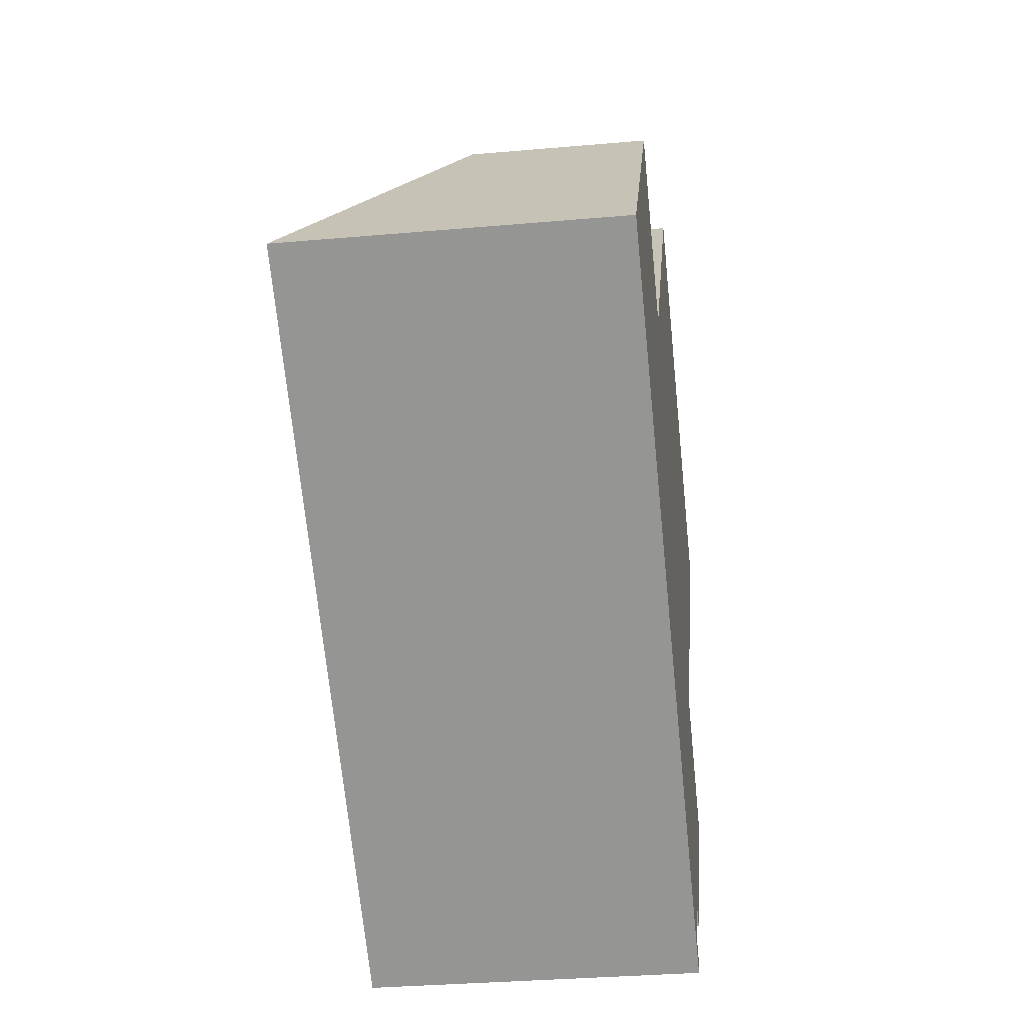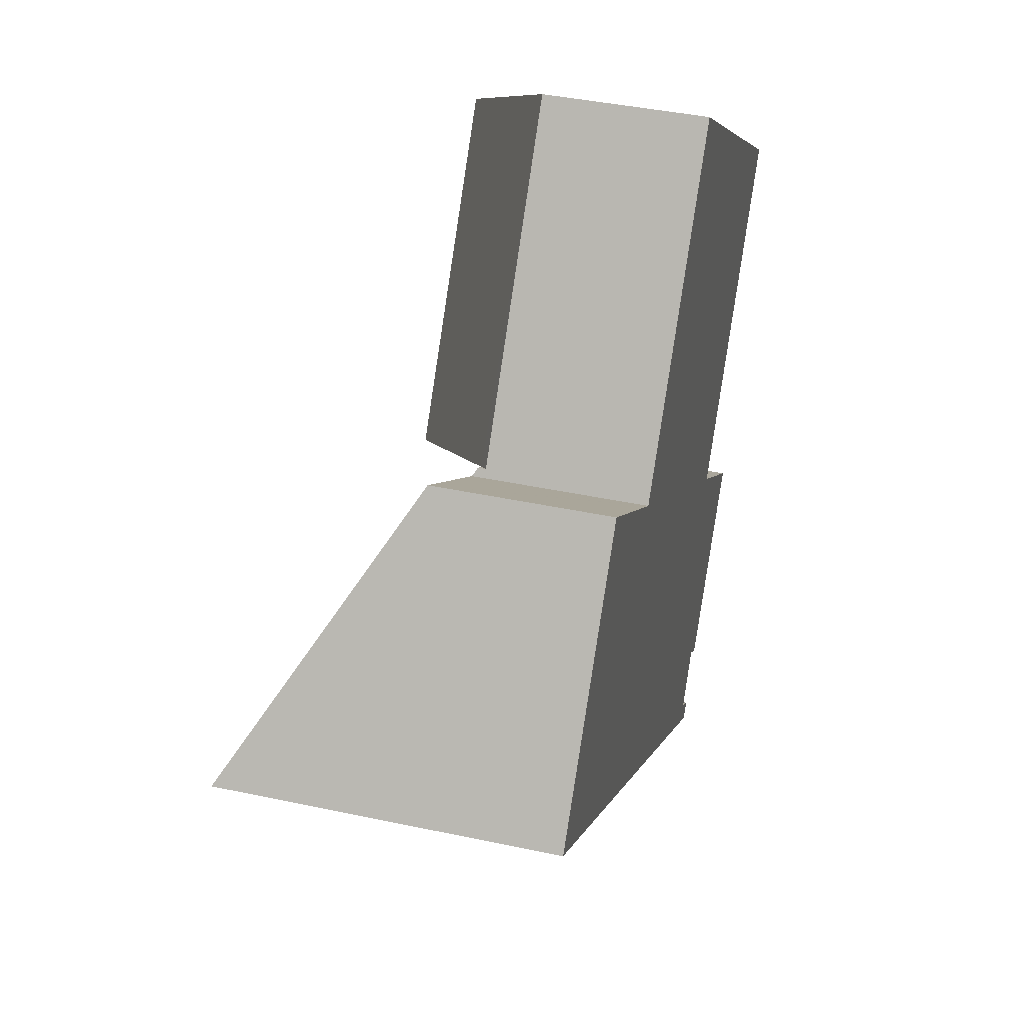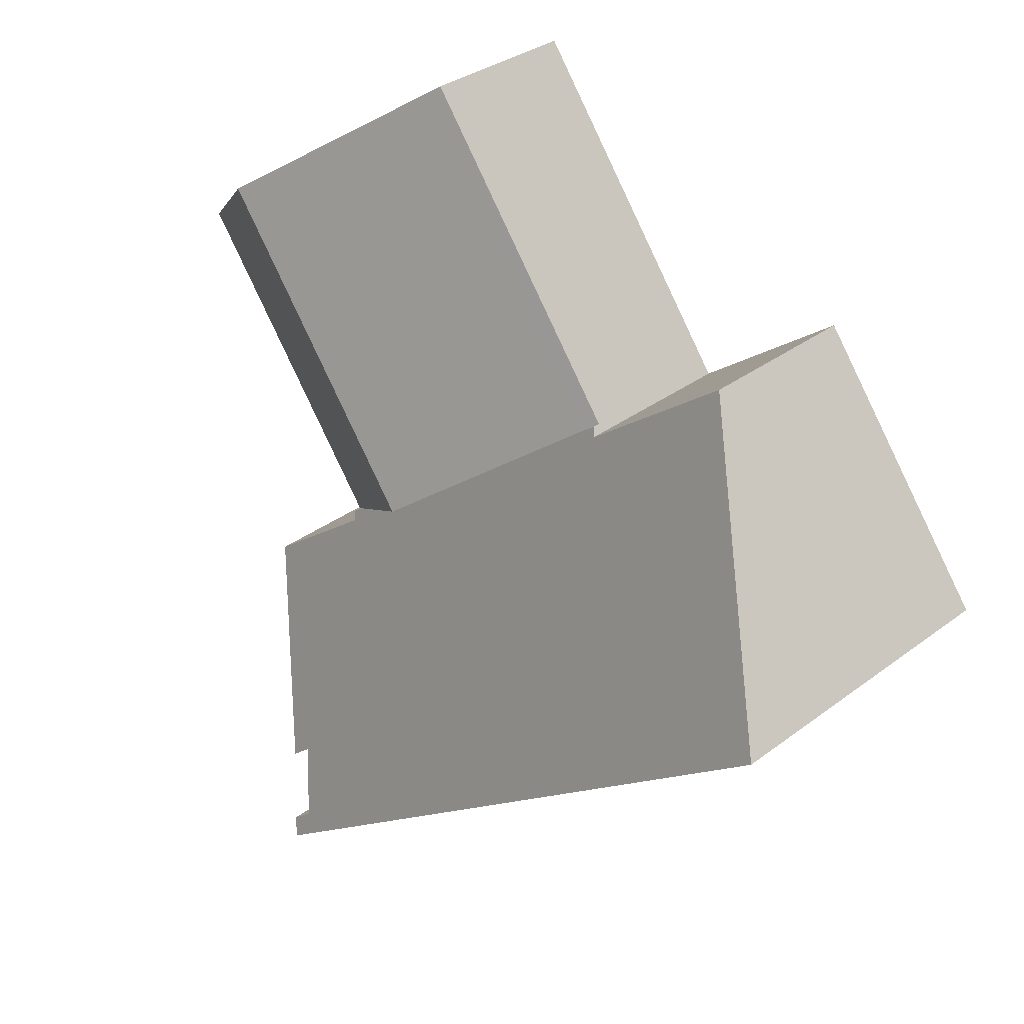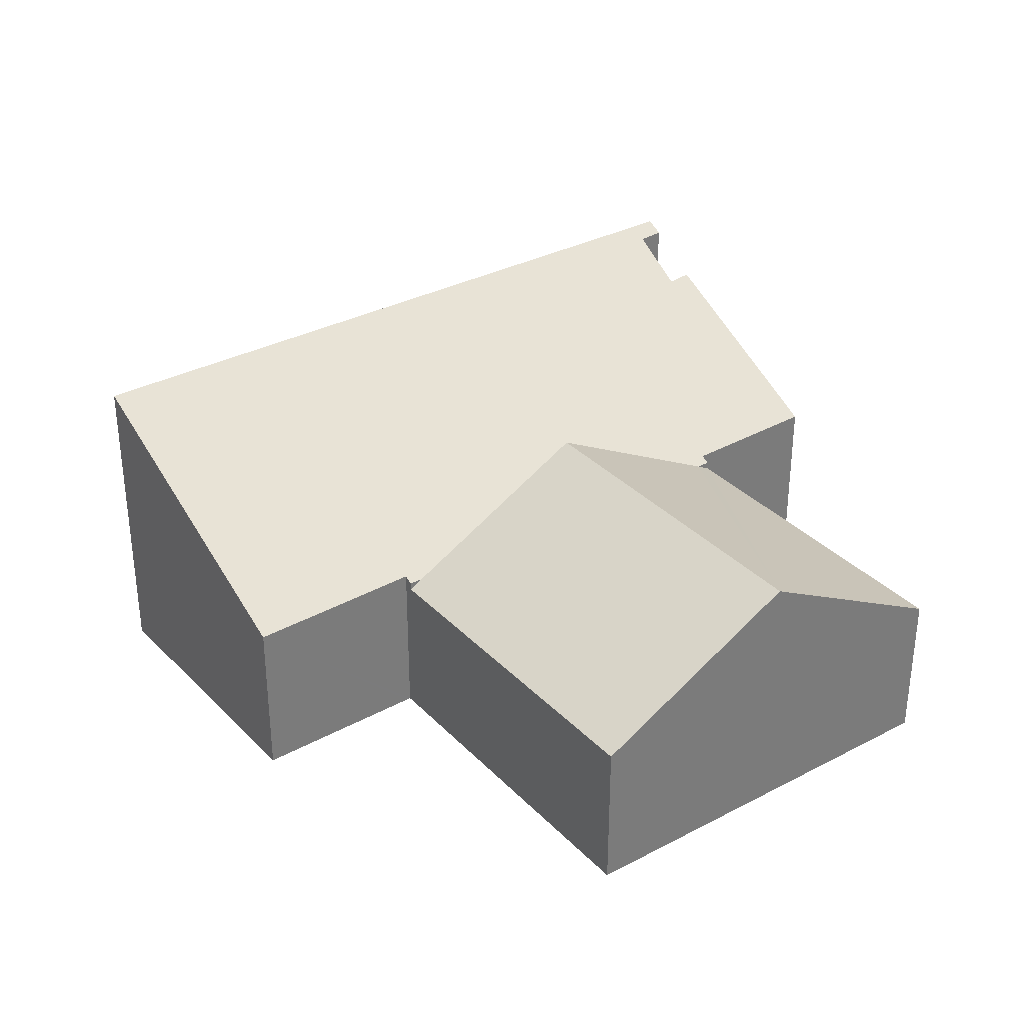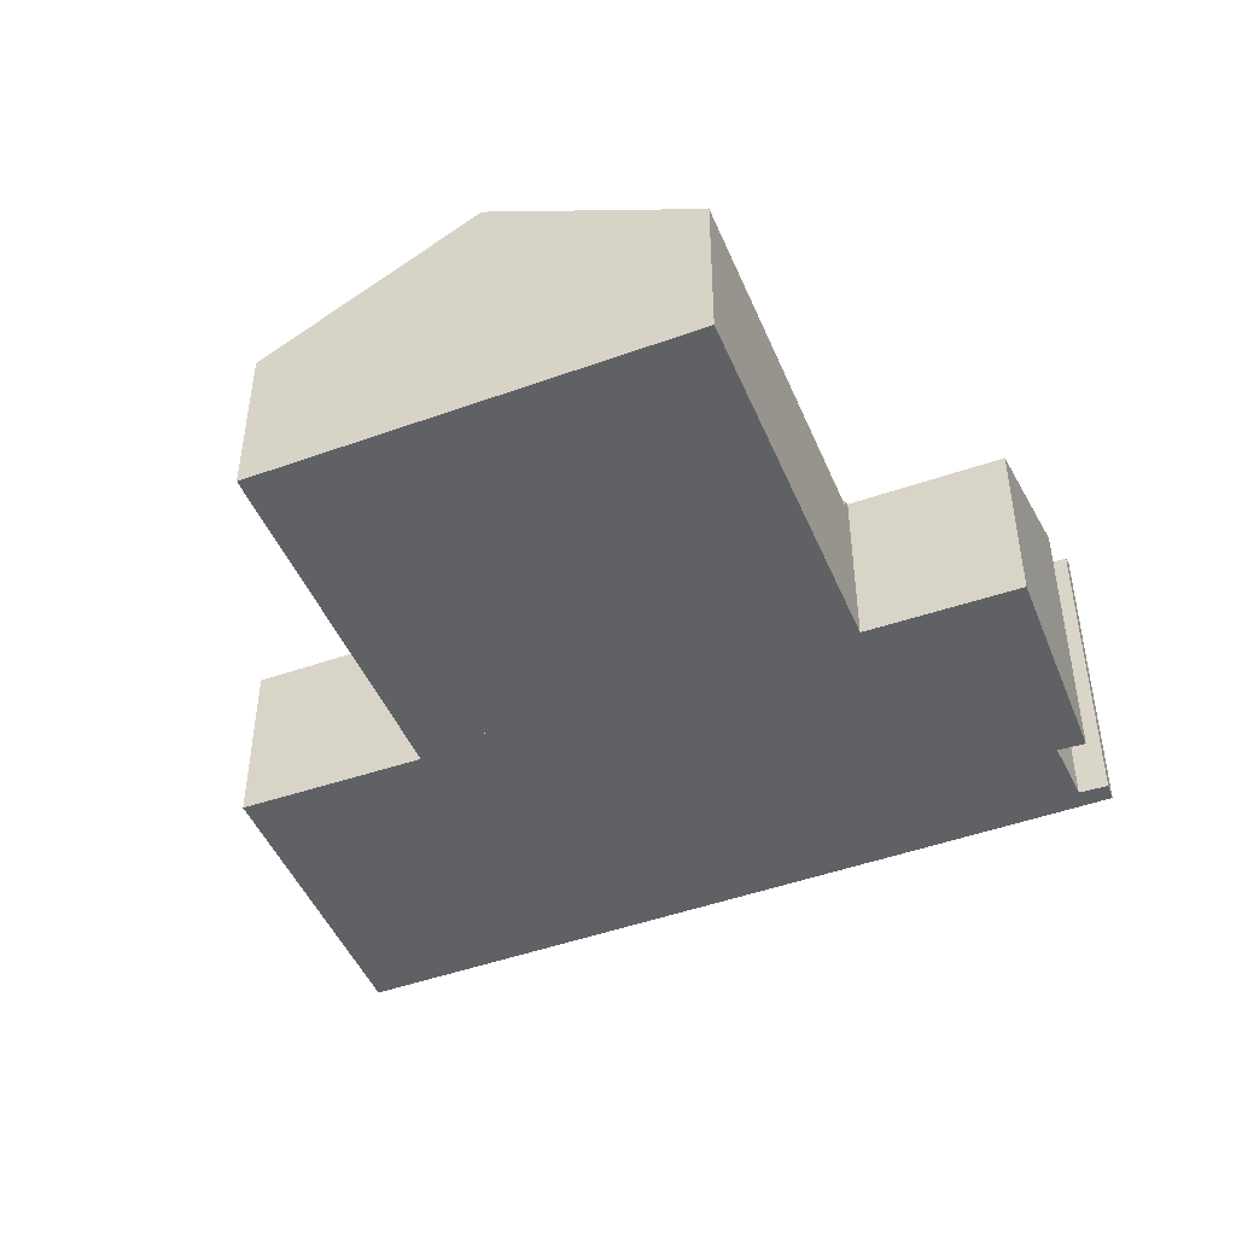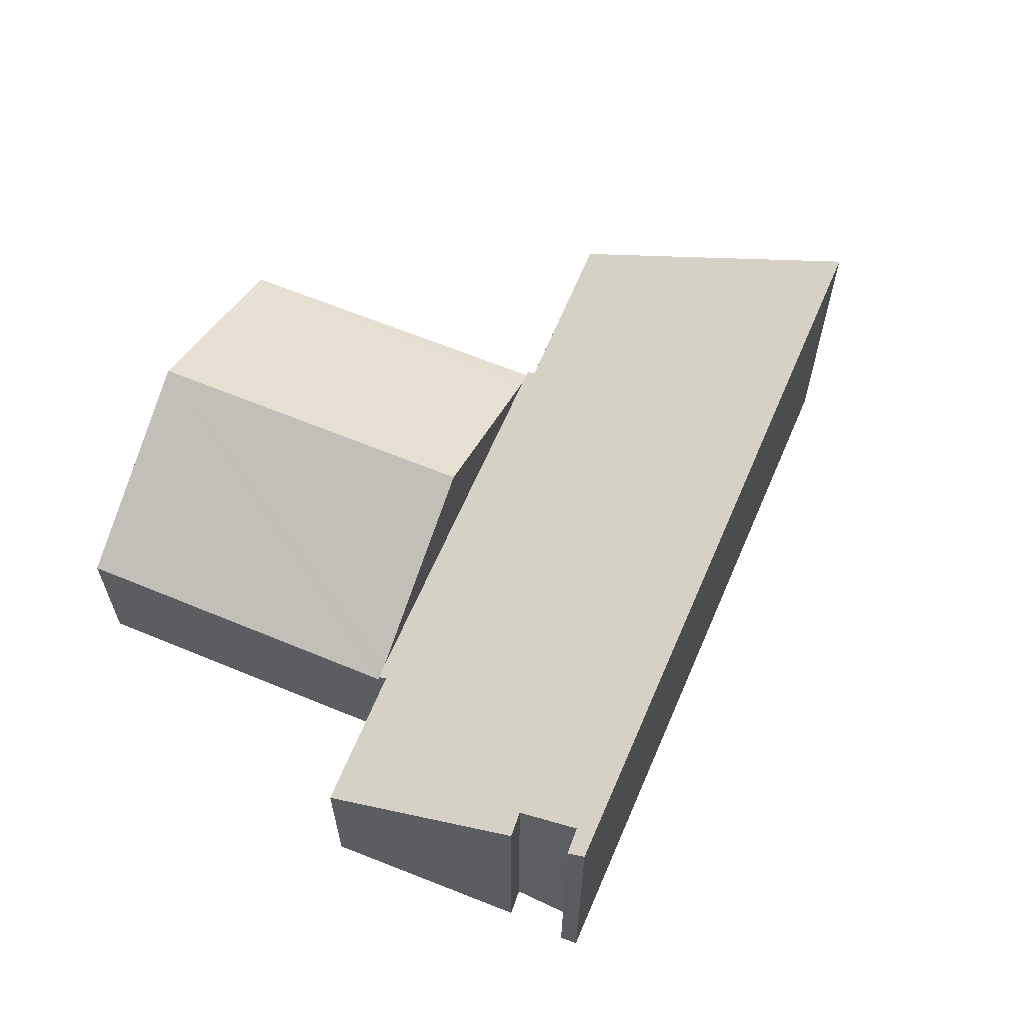
<metadata>
{"format":"obj","ext":"obj","renderer":"f3d","projection":"perspective","resolution":1024,"background":"white","views":[{"elev":-32.6,"azim":-83.0,"up":"+Z"},{"elev":40.9,"azim":-75.3,"up":"+Z"},{"elev":32.7,"azim":-136.3,"up":"+Z"},{"elev":33.5,"azim":-0.1,"up":"+Y"},{"elev":-46.3,"azim":58.1,"up":"+Y"},{"elev":63.5,"azim":148.8,"up":"+Y"}]}
</metadata>
<code>
v  15.85 3.706 -2.594
v  16.68 6.344 7.016
v  20.73 3.71 4.12
v  15.58 3.885 -2.398
v  11.8 6.348 0.317
v  12.64 3.71 9.913
v  8.02 3.885 3.032
v  7.747 3.706 3.228
v  12.64 -6.07e-16 9.913
v  7.747 -1.977e-16 3.228
v  16.68 -4.296e-16 7.016
v  20.73 -2.523e-16 4.12
v  15.85 1.588e-16 -2.594
v  15.58 1.468e-16 -2.398
v  11.8 -1.941e-17 0.317
v  8.02 -1.857e-16 3.032
v  15.85 3.885 -2.594
v  15.72 3.996 -2.767
v  4.186 3.955 5.622
v  3.452 7.584 -2.468
v  0 7.59 4.648e-16
v  11.75 7.572 -8.403
v  7.625 3.992 3.061
v  7.747 3.885 3.228
v  11.8 3.885 0.317
v  14.29 7.334 -9.661
v  15.1 6.563 -8.414
v  15.58 6.586 -8.813
v  15.8 3.997 -2.827
v  18.55 4.026 -4.869
v  14.54 7.567 -10.4
v  14.8 7.351 -10.07
v  7.545 3.992 3.121
v  7.625 -1.874e-16 3.061
v  7.545 -1.911e-16 3.121
v  4.186 -3.442e-16 5.622
v  15.72 1.694e-16 -2.767
v  18.55 2.981e-16 -4.869
v  15.8 1.731e-16 -2.827
v  14.8 6.165e-16 -10.07
v  14.29 5.916e-16 -9.661
v  0 0 0
v  15.58 5.396e-16 -8.813
v  15.1 5.152e-16 -8.414
v  14.54 6.366e-16 -10.4
v  11.75 5.145e-16 -8.403
v  3.452 1.511e-16 -2.468
g defaultobject
f 1 2 3
f 2 1 4
f 2 4 5
f 5 6 2
f 6 5 7
f 6 7 8
f 8 9 6
f 9 8 10
f 9 2 6
f 2 9 11
f 2 11 3
f 3 11 12
f 12 1 3
f 1 12 13
f 13 4 1
f 4 13 5
f 5 13 14
f 5 14 7
f 7 14 15
f 7 15 16
f 7 16 8
f 8 16 10
f 11 13 12
f 13 11 9
f 13 9 14
f 14 9 15
f 15 9 16
f 16 9 10
f 17 18 4
f 19 20 21
f 20 19 22
f 22 19 23
f 22 23 24
f 22 24 7
f 22 7 25
f 22 25 4
f 22 4 26
f 26 4 27
f 27 4 28
f 28 4 18
f 28 18 29
f 28 29 30
f 26 31 22
f 31 26 32
f 33 34 23
f 34 33 19
f 34 19 35
f 35 19 36
f 10 7 24
f 7 10 25
f 25 10 16
f 25 16 15
f 25 15 4
f 4 15 14
f 4 14 17
f 17 14 13
f 37 29 18
f 29 37 30
f 30 37 38
f 38 37 39
f 26 40 32
f 40 26 41
f 34 24 23
f 24 34 10
f 42 19 21
f 19 42 36
f 17 37 18
f 37 17 13
f 30 43 28
f 43 30 38
f 27 41 26
f 41 27 44
f 32 45 31
f 45 32 40
f 43 27 28
f 27 43 44
f 45 22 31
f 22 45 20
f 20 45 46
f 20 46 47
f 20 47 21
f 21 47 42
f 16 34 15
f 34 16 10
f 38 44 43
f 44 38 47
f 47 38 42
f 42 38 39
f 42 39 34
f 42 34 36
f 34 39 37
f 34 37 13
f 34 13 14
f 34 14 15
f 40 46 45
f 46 40 41
f 46 41 44
f 46 44 47

</code>
